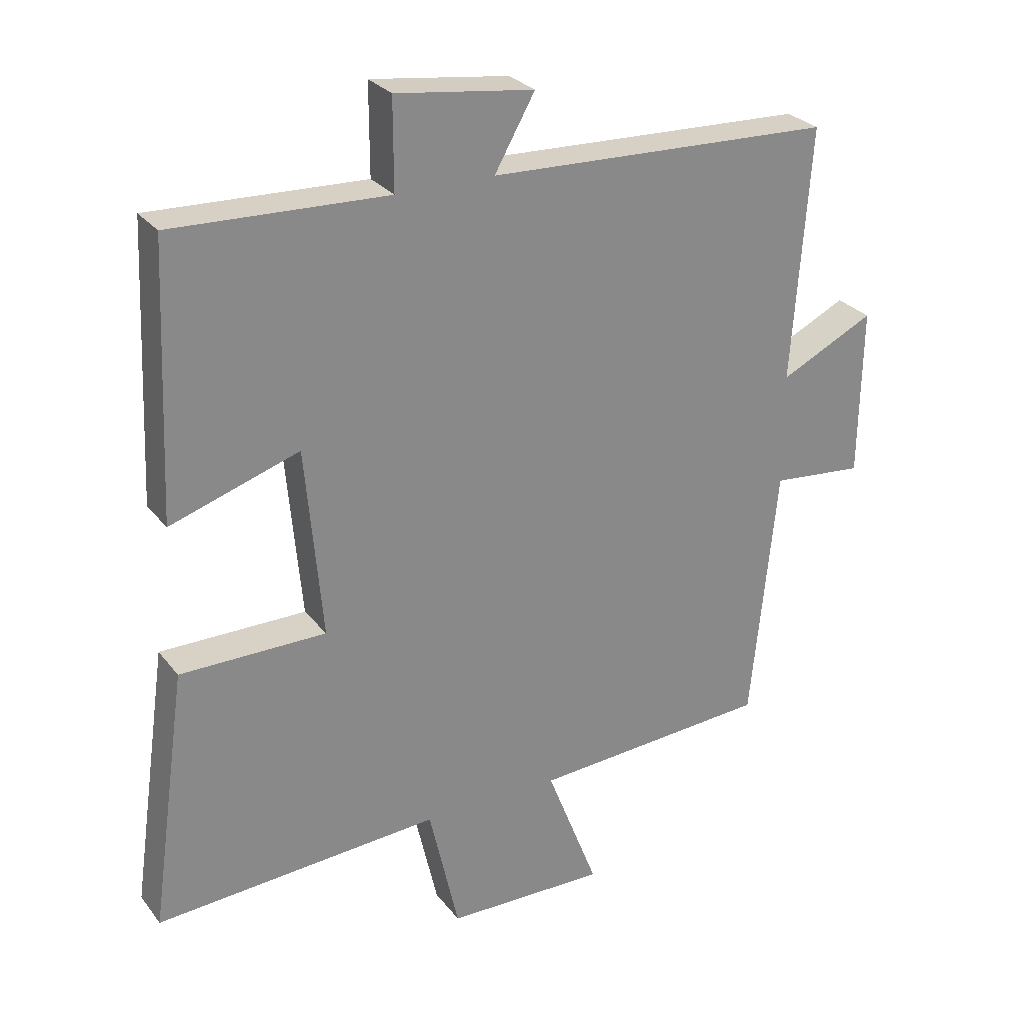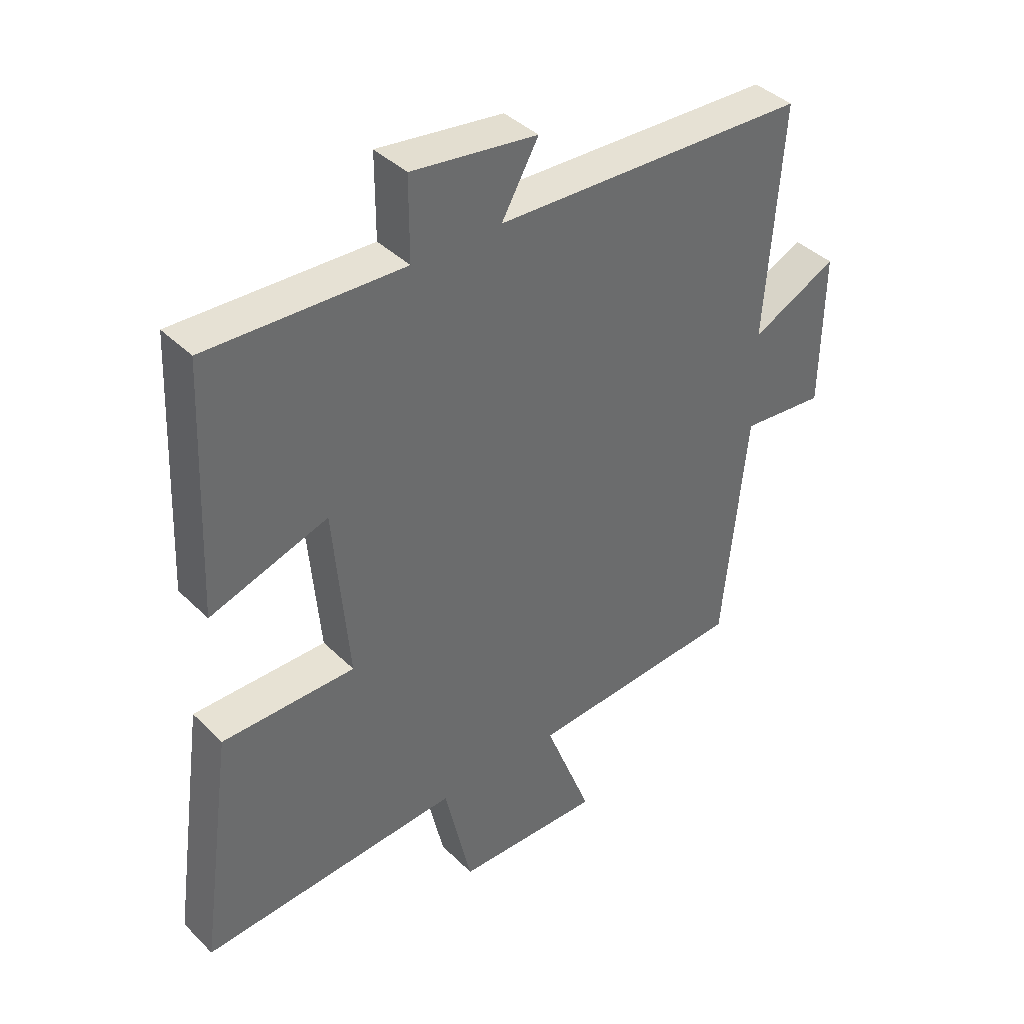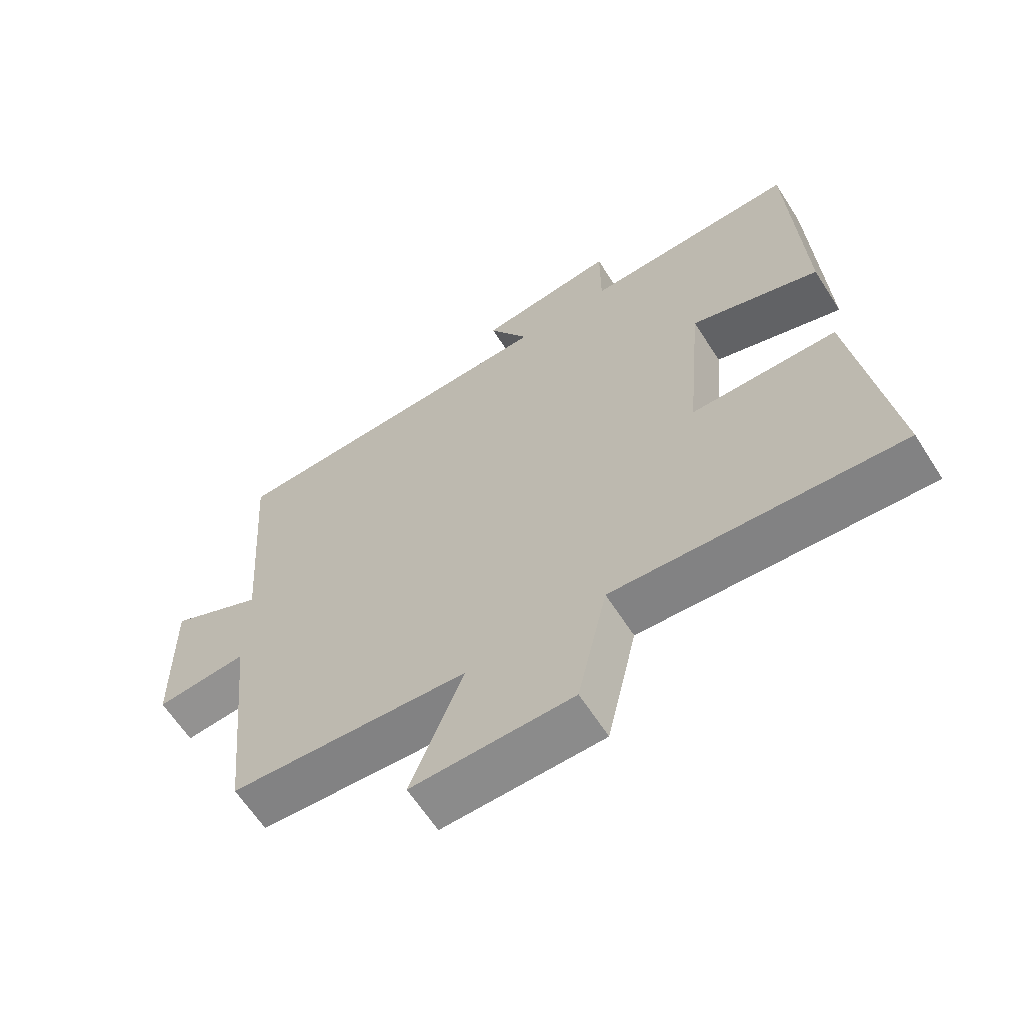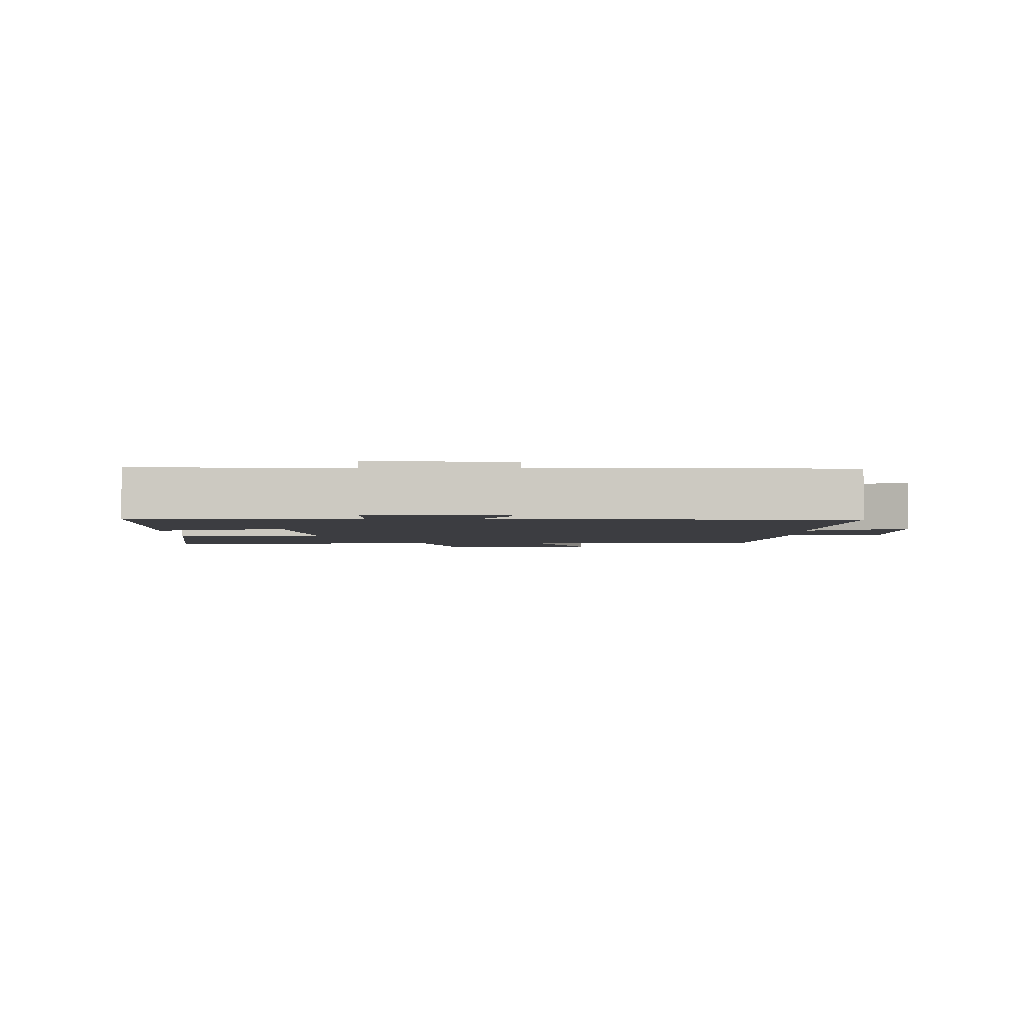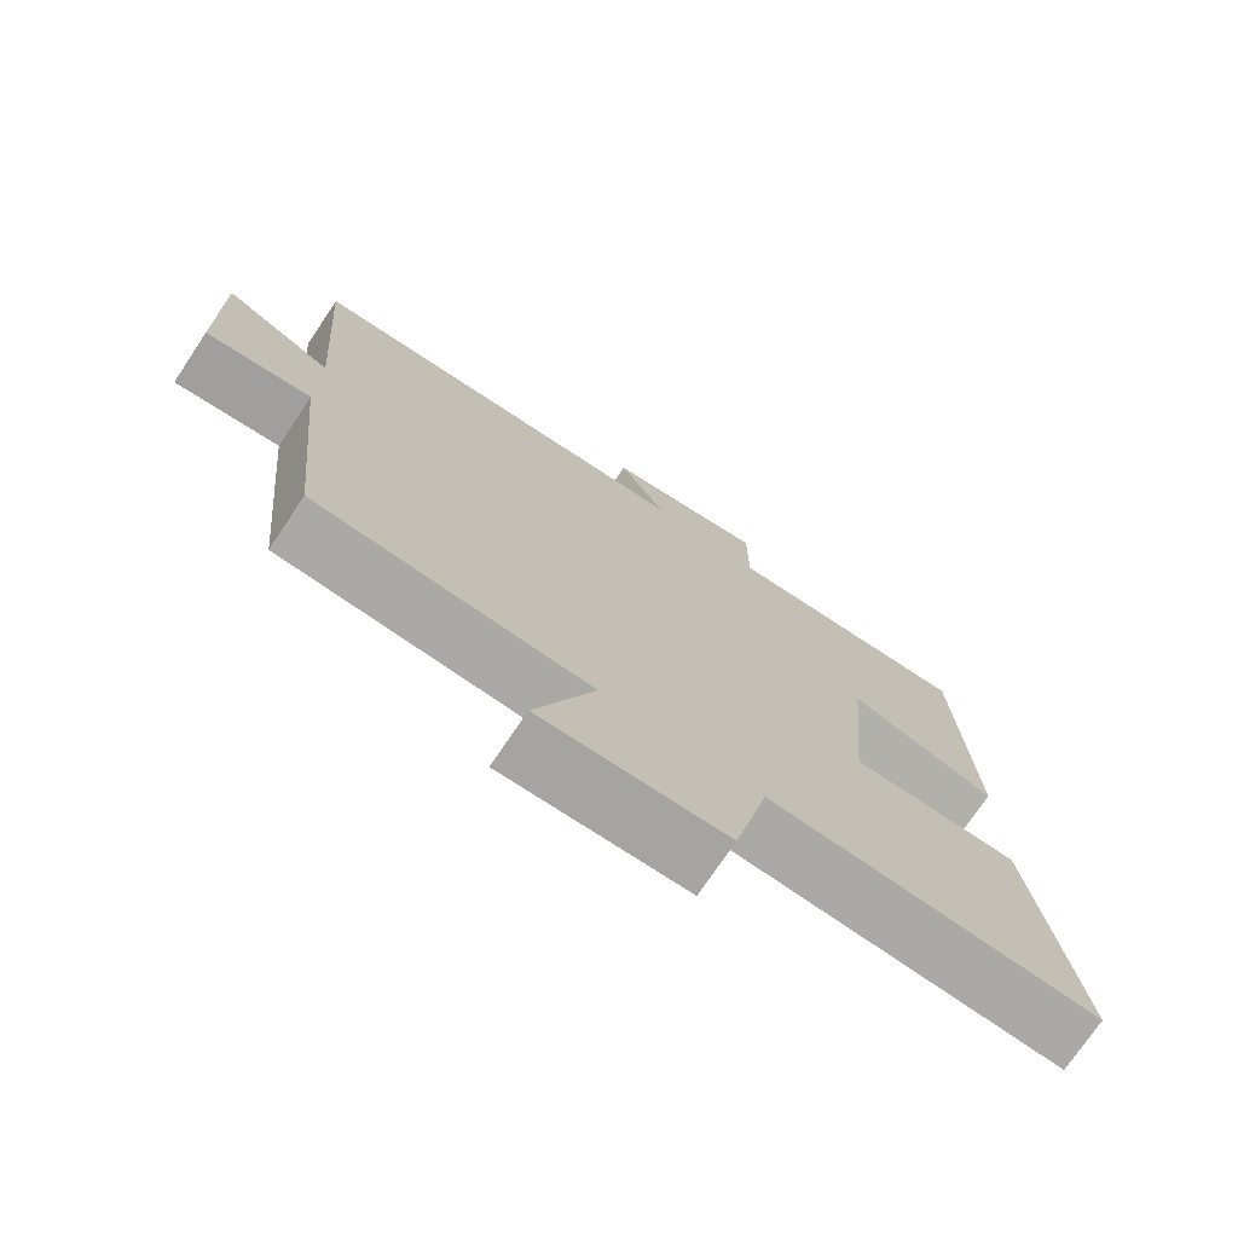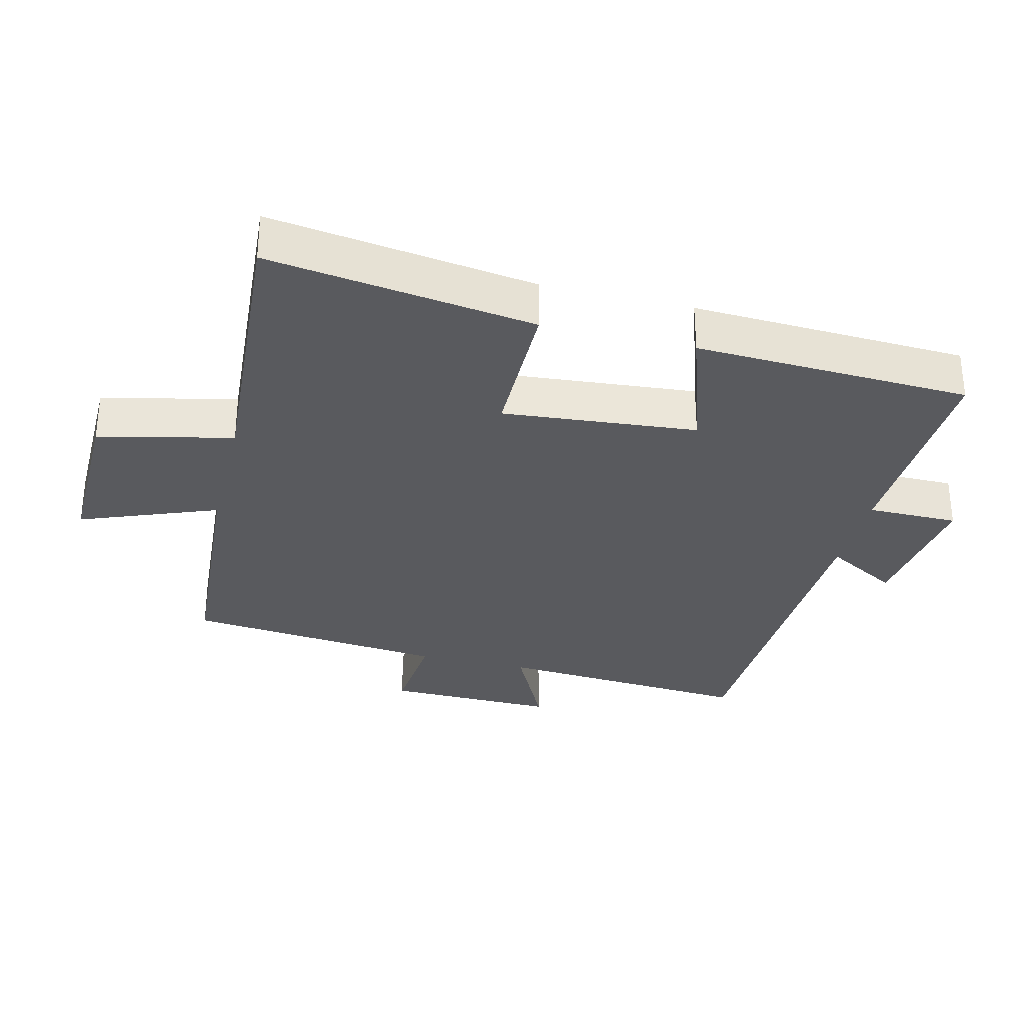
<metadata>
{"format":"obj","ext":"obj","renderer":"f3d","projection":"perspective","resolution":1024,"background":"white","views":[{"elev":27.5,"azim":-29.5,"up":"+Z"},{"elev":39.8,"azim":-39.8,"up":"+Z"},{"elev":-63.3,"azim":-147.4,"up":"+Z"},{"elev":-2.7,"azim":0.3,"up":"+Y"},{"elev":-73.9,"azim":146.2,"up":"+Z"},{"elev":-31.5,"azim":-103.8,"up":"+Y"}]}
</metadata>
<code>
v 0.528 0.07 0.481
v 0.5 0.07 0.093
v 0.645 0.07 0.164
v 0.641 0.07 -0.094
v 0.5 0.07 -0.081
v 0.46 0.07 -0.475
v 0.094 0.07 -0.5
v 0.174 0.07 -0.706
v -0.072 0.07 -0.702
v -0.118 0.07 -0.5
v -0.556 0.07 -0.529
v -0.5 0.07 -0.13
v -0.276 0.07 -0.129
v -0.302 0.07 0.163
v -0.5 0.07 0.098
v -0.482 0.07 0.512
v -0.152 0.07 0.5
v -0.152 0.07 0.637
v 0.06 0.07 0.609
v -0.002 0.07 0.5
v 0.528 0 0.481
v 0.5 0 0.093
v 0.645 0 0.164
v 0.641 0 -0.094
v 0.5 0 -0.081
v 0.46 0 -0.475
v 0.094 0 -0.5
v 0.174 0 -0.706
v -0.072 0 -0.702
v -0.118 0 -0.5
v -0.556 0 -0.529
v -0.5 0 -0.13
v -0.276 0 -0.129
v -0.302 0 0.163
v -0.5 0 0.098
v -0.482 0 0.512
v -0.152 0 0.5
v -0.152 0 0.637
v 0.06 0 0.609
v -0.002 0 0.5
f 17 18 19 20
f 17 20 1 2
f 14 15 16 17
f 13 14 17 2
f 10 11 12 13
f 10 13 2
f 7 8 9 10
f 7 10 2
f 6 7 2
f 5 6 2
f 2 3 4 5
f 40 39 38 37
f 22 21 40 37
f 37 36 35 34
f 22 37 34 33
f 33 32 31 30
f 22 33 30
f 30 29 28 27
f 22 30 27
f 22 27 26
f 22 26 25
f 25 24 23 22
f 1 21 22 2
f 2 22 23 3
f 3 23 24 4
f 4 24 25 5
f 5 25 26 6
f 6 26 27 7
f 7 27 28 8
f 8 28 29 9
f 9 29 30 10
f 10 30 31 11
f 11 31 32 12
f 12 32 33 13
f 13 33 34 14
f 14 34 35 15
f 15 35 36 16
f 16 36 37 17
f 17 37 38 18
f 18 38 39 19
f 19 39 40 20
f 20 40 21 1

</code>
